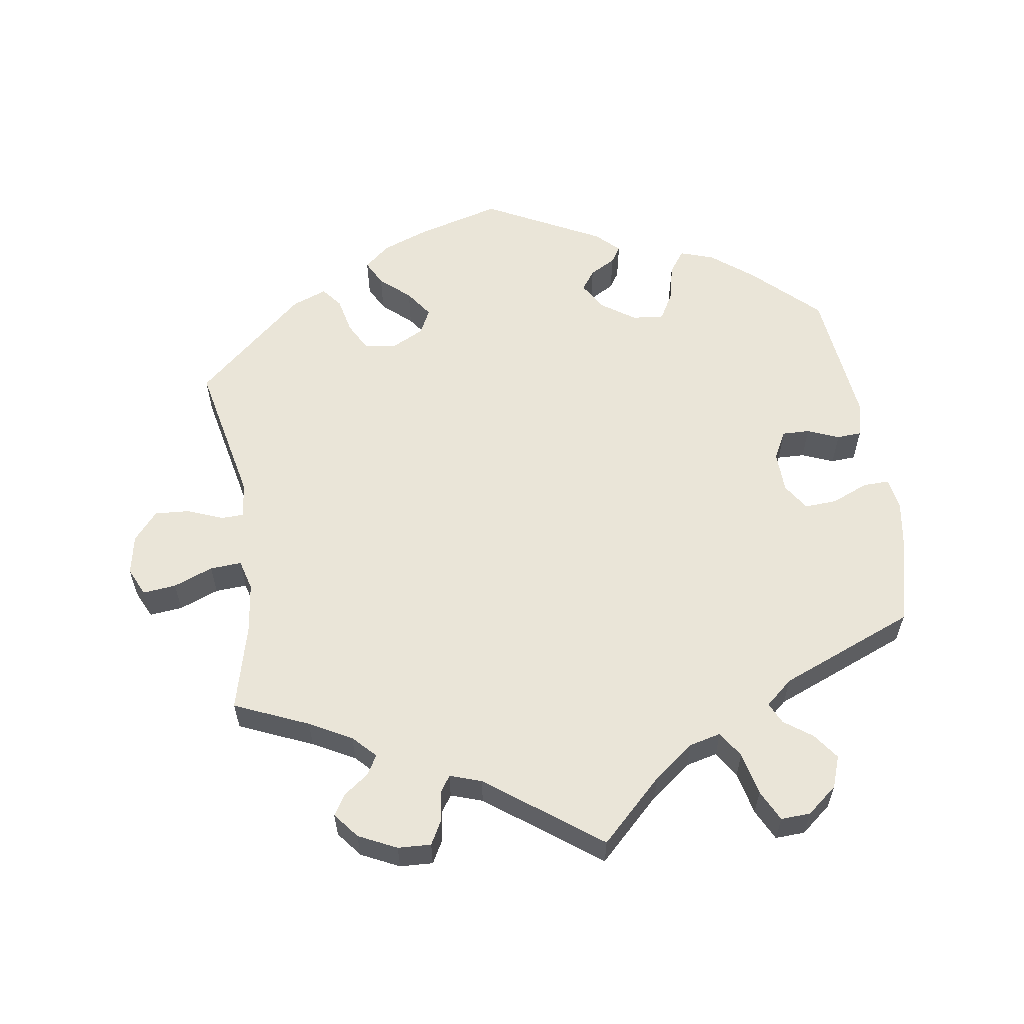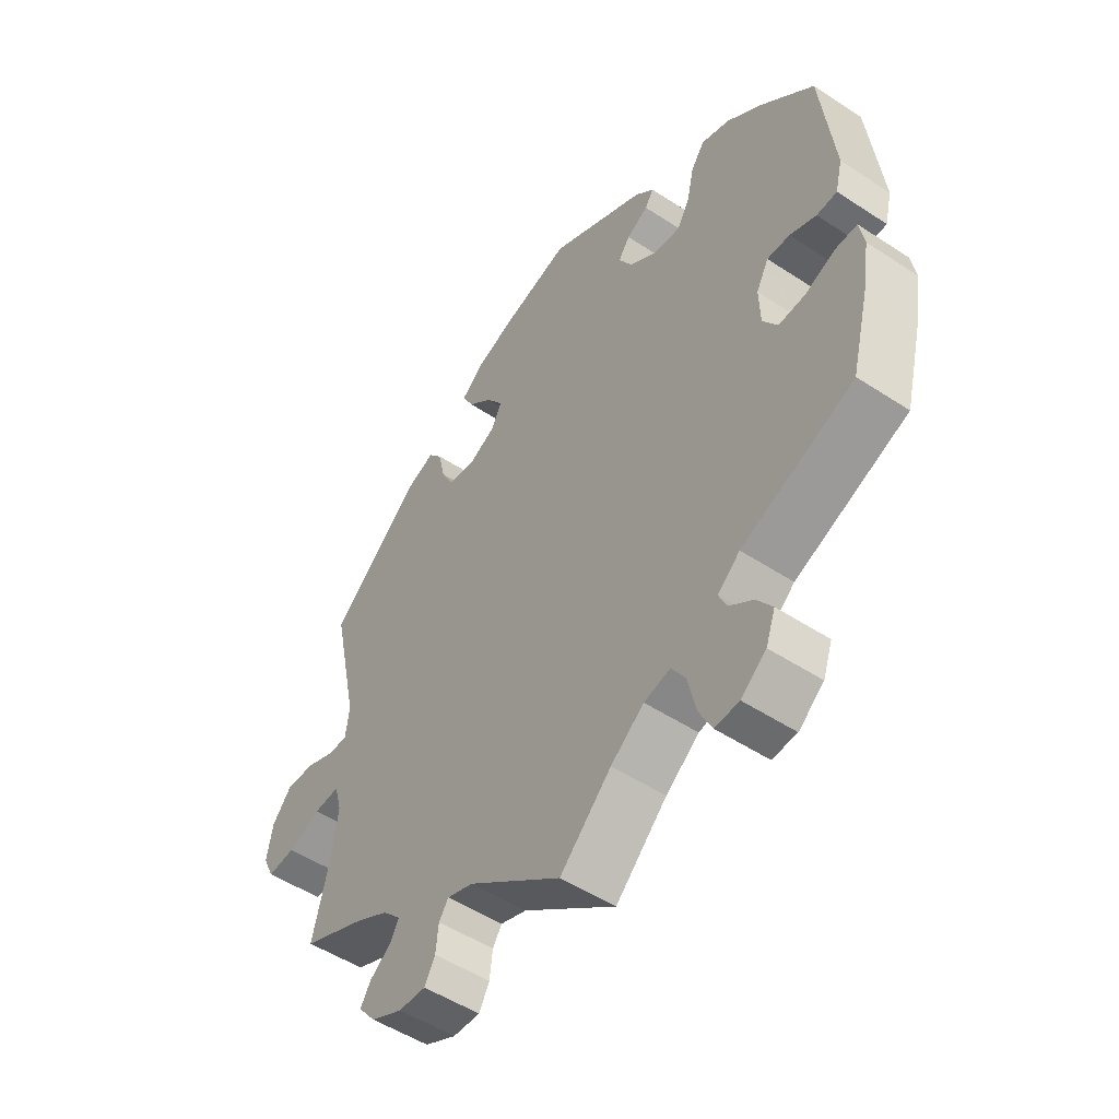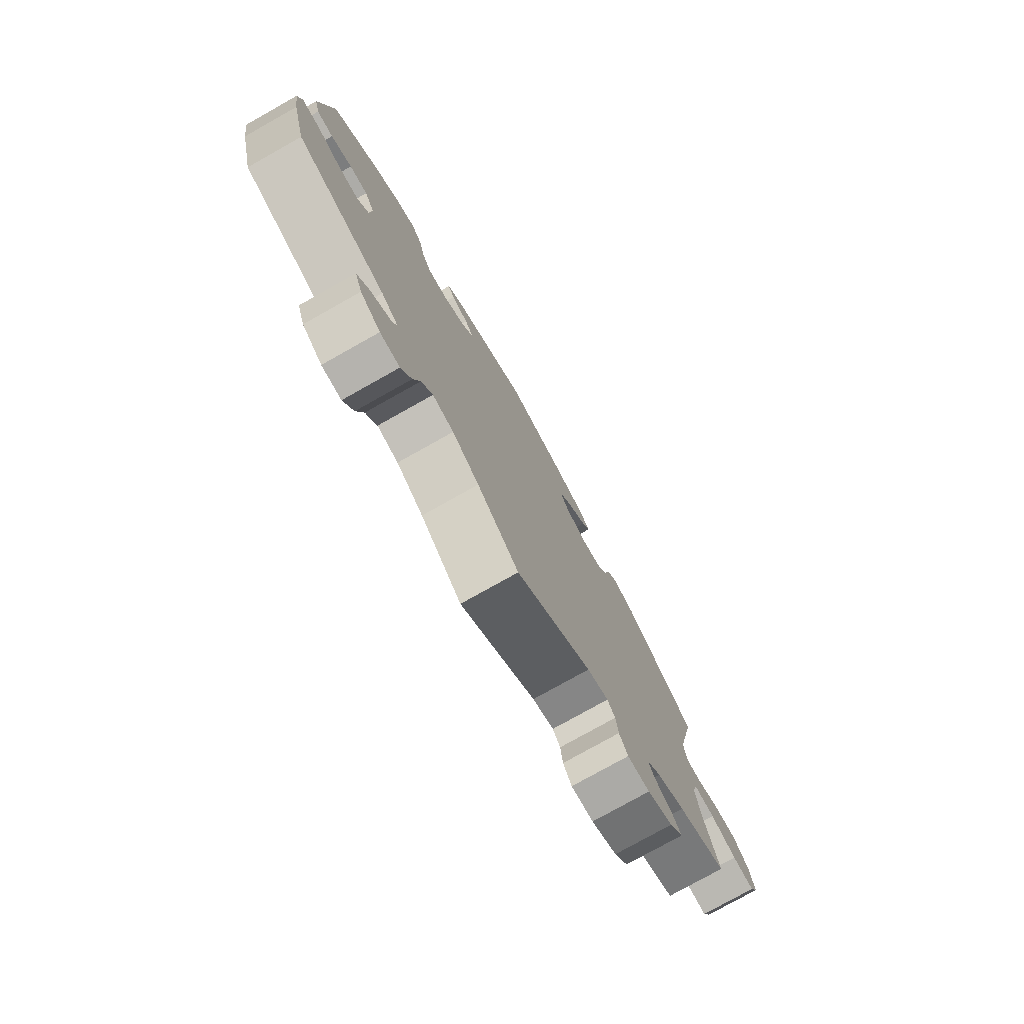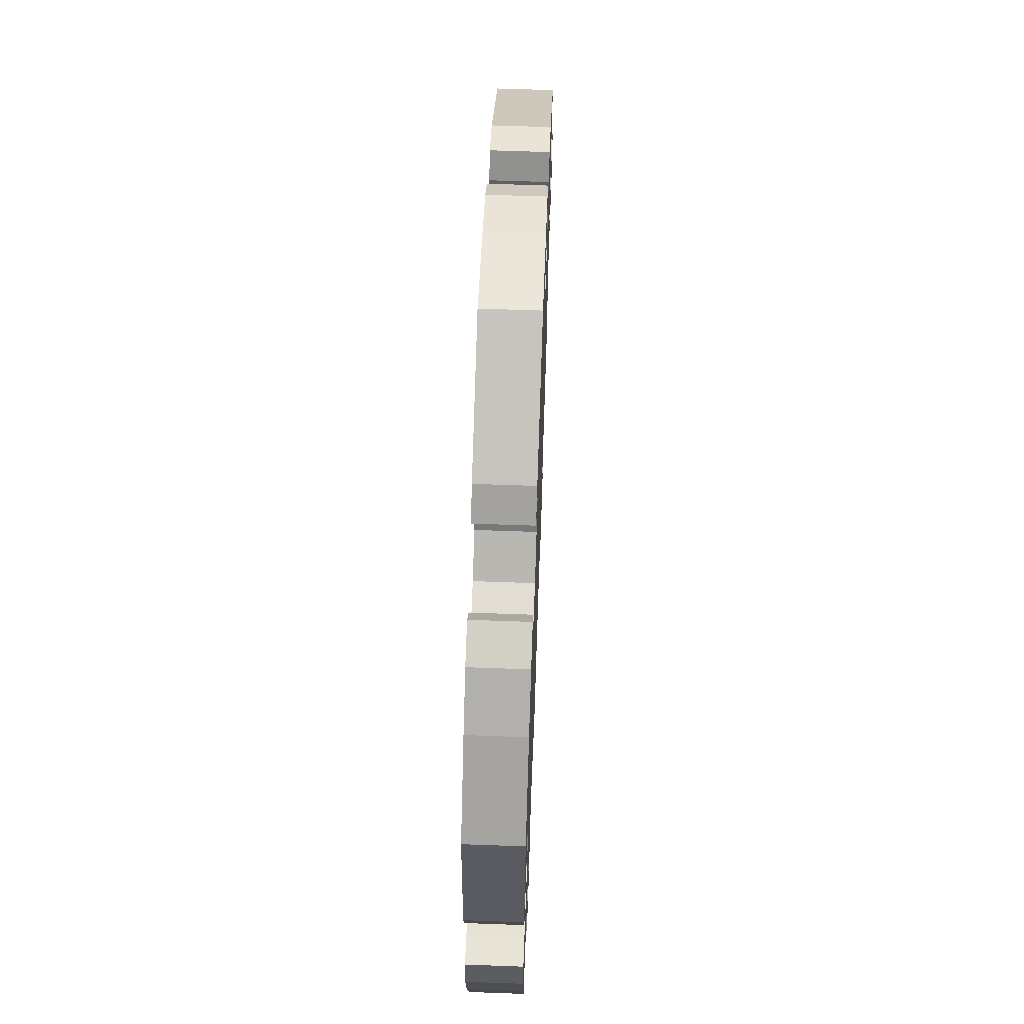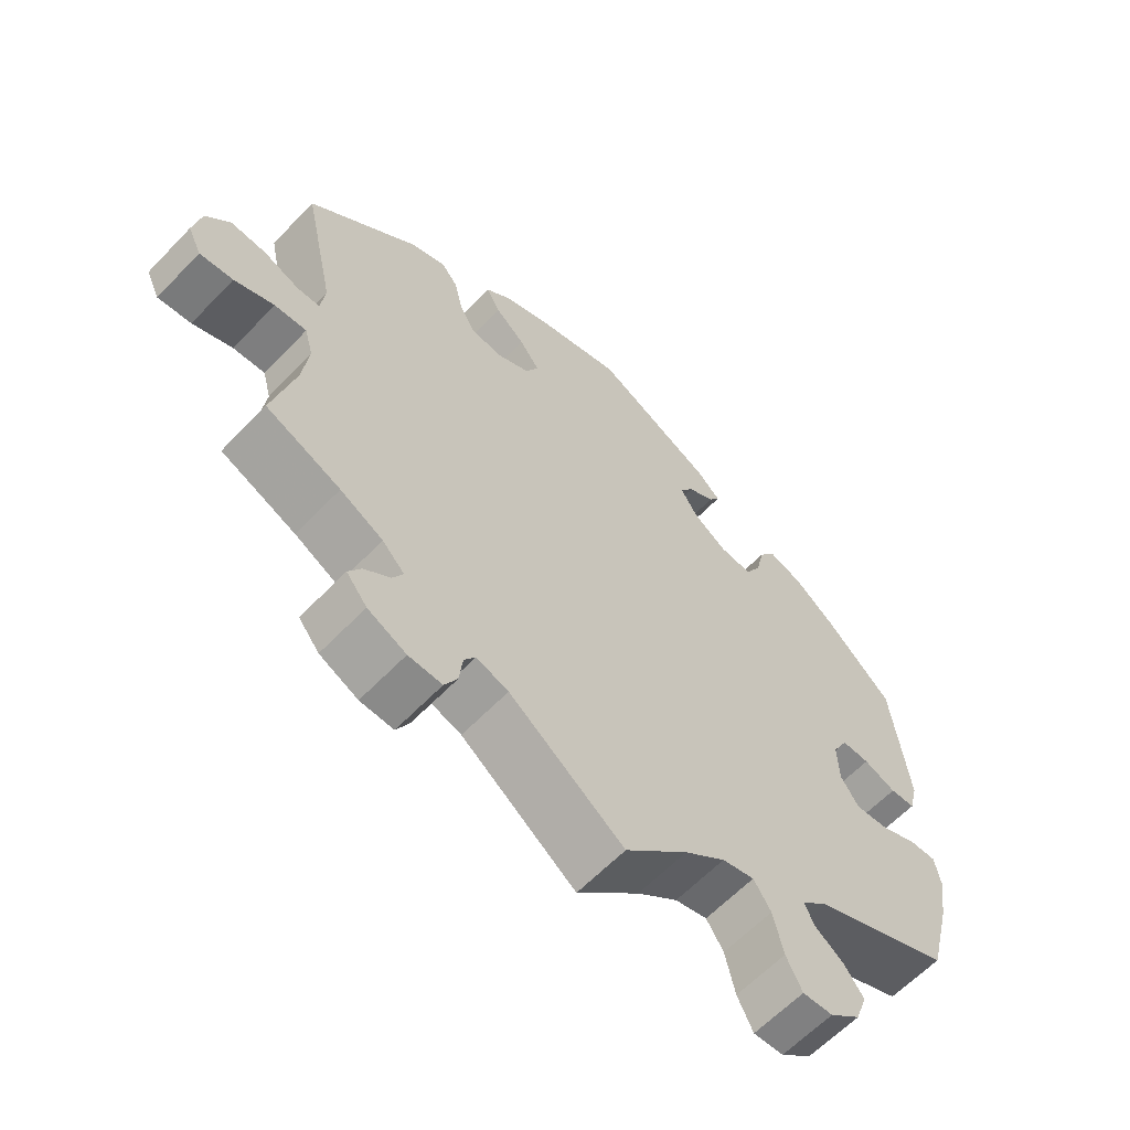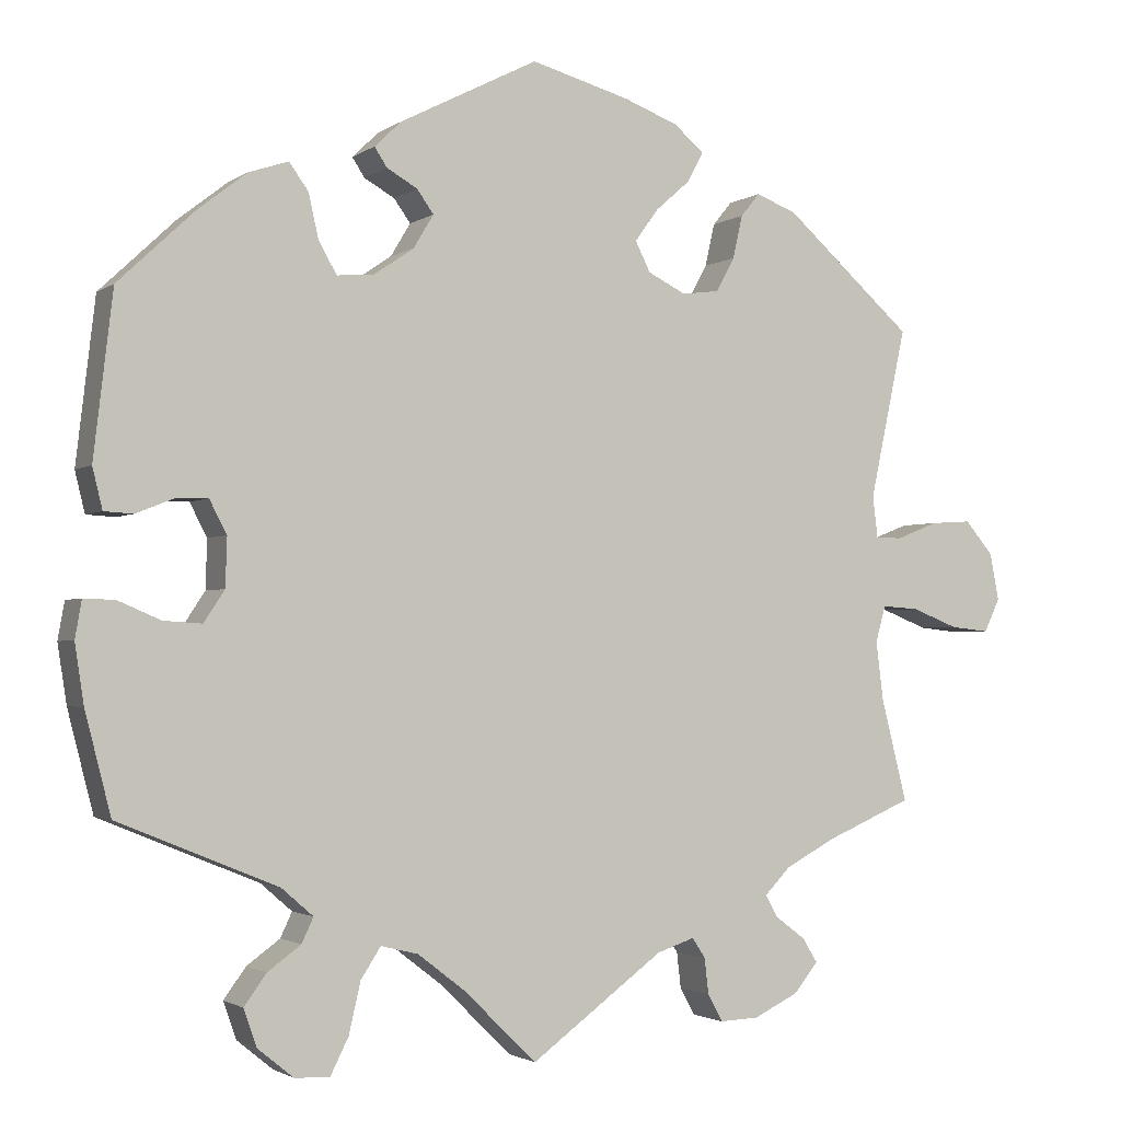
<metadata>
{"format":"obj","ext":"obj","renderer":"f3d","projection":"perspective","resolution":1024,"background":"white","views":[{"elev":58.7,"azim":171.6,"up":"+Y"},{"elev":-50.9,"azim":-125.7,"up":"+Z"},{"elev":-77.8,"azim":-60.7,"up":"+Z"},{"elev":63.2,"azim":-87.9,"up":"+Z"},{"elev":-61.9,"azim":136.4,"up":"+Z"},{"elev":-2.2,"azim":-25.4,"up":"+Z"}]}
</metadata>
<code>
v 0.457 0.07 0.084
v 0.463 0.07 0.034
v 0.495 0.07 0.033
v 0.546 0.07 0.053
v 0.595 0.07 0.056
v 0.629 0.07 0.016
v 0.64 0.07 -0.041
v 0.621 0.07 -0.081
v 0.574 0.07 -0.076
v 0.518 0.07 -0.054
v 0.473 0.07 -0.051
v 0.461 0.07 -0.095
v 0.47 0.07 -0.166
v 0.501 0.07 -0.289
v 0.396 0.07 -0.334
v 0.336 0.07 -0.366
v 0.305 0.07 -0.398
v 0.32 0.07 -0.425
v 0.356 0.07 -0.452
v 0.374 0.07 -0.481
v 0.345 0.07 -0.517
v 0.291 0.07 -0.543
v 0.244 0.07 -0.545
v 0.226 0.07 -0.512
v 0.221 0.07 -0.469
v 0.205 0.07 -0.445
v 0.16 0.07 -0.46
v 0 0.07 -0.578
v -0.088 0.07 -0.492
v -0.145 0.07 -0.448
v -0.19 0.07 -0.437
v -0.214 0.07 -0.474
v -0.228 0.07 -0.535
v -0.25 0.07 -0.579
v -0.292 0.07 -0.577
v -0.335 0.07 -0.542
v -0.351 0.07 -0.497
v -0.324 0.07 -0.46
v -0.284 0.07 -0.431
v -0.27 0.07 -0.401
v -0.308 0.07 -0.368
v -0.5 0.07 -0.289
v -0.531 0.07 -0.168
v -0.542 0.07 -0.097
v -0.534 0.07 -0.052
v -0.497 0.07 -0.053
v -0.445 0.07 -0.075
v -0.399 0.07 -0.078
v -0.374 0.07 -0.04
v -0.372 0.07 0.019
v -0.393 0.07 0.059
v -0.432 0.07 0.058
v -0.477 0.07 0.04
v -0.512 0.07 0.042
v -0.524 0.07 0.091
v -0.501 0.07 0.288
v -0.409 0.07 0.375
v -0.35 0.07 0.421
v -0.302 0.07 0.437
v -0.279 0.07 0.405
v -0.267 0.07 0.352
v -0.245 0.07 0.313
v -0.2 0.07 0.317
v -0.152 0.07 0.35
v -0.128 0.07 0.39
v -0.148 0.07 0.418
v -0.185 0.07 0.439
v -0.2 0.07 0.462
v -0.168 0.07 0.493
v -0.001 0.07 0.578
v 0.118 0.07 0.545
v 0.184 0.07 0.52
v 0.22 0.07 0.489
v 0.201 0.07 0.453
v 0.159 0.07 0.416
v 0.131 0.07 0.377
v 0.149 0.07 0.341
v 0.195 0.07 0.318
v 0.24 0.07 0.324
v 0.262 0.07 0.365
v 0.274 0.07 0.417
v 0.297 0.07 0.445
v 0.346 0.07 0.426
v 0.501 0.07 0.289
v 0.457 0 0.084
v 0.463 0 0.034
v 0.495 0 0.033
v 0.546 0 0.053
v 0.595 0 0.056
v 0.629 0 0.016
v 0.64 0 -0.041
v 0.621 0 -0.081
v 0.574 0 -0.076
v 0.518 0 -0.054
v 0.473 0 -0.051
v 0.461 0 -0.095
v 0.47 0 -0.166
v 0.501 0 -0.289
v 0.396 0 -0.334
v 0.336 0 -0.366
v 0.305 0 -0.398
v 0.32 0 -0.425
v 0.356 0 -0.452
v 0.374 0 -0.481
v 0.345 0 -0.517
v 0.291 0 -0.543
v 0.244 0 -0.545
v 0.226 0 -0.512
v 0.221 0 -0.469
v 0.205 0 -0.445
v 0.16 0 -0.46
v 0 0 -0.578
v -0.088 0 -0.492
v -0.145 0 -0.448
v -0.19 0 -0.437
v -0.214 0 -0.474
v -0.228 0 -0.535
v -0.25 0 -0.579
v -0.292 0 -0.577
v -0.335 0 -0.542
v -0.351 0 -0.497
v -0.324 0 -0.46
v -0.284 0 -0.431
v -0.27 0 -0.401
v -0.308 0 -0.368
v -0.5 0 -0.289
v -0.531 0 -0.168
v -0.542 0 -0.097
v -0.534 0 -0.052
v -0.497 0 -0.053
v -0.445 0 -0.075
v -0.399 0 -0.078
v -0.374 0 -0.04
v -0.372 0 0.019
v -0.393 0 0.059
v -0.432 0 0.058
v -0.477 0 0.04
v -0.512 0 0.042
v -0.524 0 0.091
v -0.501 0 0.288
v -0.409 0 0.375
v -0.35 0 0.421
v -0.302 0 0.437
v -0.279 0 0.405
v -0.267 0 0.352
v -0.245 0 0.313
v -0.2 0 0.317
v -0.152 0 0.35
v -0.128 0 0.39
v -0.148 0 0.418
v -0.185 0 0.439
v -0.2 0 0.462
v -0.168 0 0.493
v -0.001 0 0.578
v 0.118 0 0.545
v 0.184 0 0.52
v 0.22 0 0.489
v 0.201 0 0.453
v 0.159 0 0.416
v 0.131 0 0.377
v 0.149 0 0.341
v 0.195 0 0.318
v 0.24 0 0.324
v 0.262 0 0.365
v 0.274 0 0.417
v 0.297 0 0.445
v 0.346 0 0.426
v 0.501 0 0.289
f 83 84 1
f 80 81 82 83
f 79 80 83 1
f 78 79 1 2
f 77 78 2
f 72 73 74 75
f 72 75 76
f 71 72 76
f 70 71 76
f 69 70 76 77
f 66 67 68 69
f 65 66 69 77
f 58 59 60 61
f 58 61 62
f 57 58 62
f 56 57 62
f 55 56 62 63
f 52 53 54 55
f 51 52 55 63
f 44 45 46 47
f 44 47 48
f 41 42 43 44
f 40 41 44 48
f 36 37 38 39
f 36 39 40
f 35 36 40
f 32 33 34 35
f 31 32 35 40
f 30 31 40 48
f 27 28 29
f 26 27 29 30
f 22 23 24 25
f 22 25 26
f 21 22 26
f 18 19 20 21
f 17 18 21 26
f 16 17 26 30
f 13 14 15
f 12 13 15 16
f 11 12 16 30
f 7 8 9 10
f 7 10 11
f 6 7 11
f 3 4 5 6
f 2 3 6 11
f 64 65 77 2
f 50 51 63 64
f 49 50 64 2
f 30 48 49
f 2 11 30 49
f 85 168 167
f 167 166 165 164
f 85 167 164 163
f 86 85 163 162
f 86 162 161
f 159 158 157 156
f 160 159 156
f 160 156 155
f 160 155 154
f 161 160 154 153
f 153 152 151 150
f 161 153 150 149
f 145 144 143 142
f 146 145 142
f 146 142 141
f 146 141 140
f 147 146 140 139
f 139 138 137 136
f 147 139 136 135
f 131 130 129 128
f 132 131 128
f 128 127 126 125
f 132 128 125 124
f 123 122 121 120
f 124 123 120
f 124 120 119
f 119 118 117 116
f 124 119 116 115
f 132 124 115 114
f 113 112 111
f 114 113 111 110
f 109 108 107 106
f 110 109 106
f 110 106 105
f 105 104 103 102
f 110 105 102 101
f 114 110 101 100
f 99 98 97
f 100 99 97 96
f 114 100 96 95
f 94 93 92 91
f 95 94 91
f 95 91 90
f 90 89 88 87
f 95 90 87 86
f 86 161 149 148
f 148 147 135 134
f 86 148 134 133
f 133 132 114
f 133 114 95 86
f 1 85 86 2
f 2 86 87 3
f 3 87 88 4
f 4 88 89 5
f 5 89 90 6
f 6 90 91 7
f 7 91 92 8
f 8 92 93 9
f 9 93 94 10
f 10 94 95 11
f 11 95 96 12
f 12 96 97 13
f 13 97 98 14
f 14 98 99 15
f 15 99 100 16
f 16 100 101 17
f 17 101 102 18
f 18 102 103 19
f 19 103 104 20
f 20 104 105 21
f 21 105 106 22
f 22 106 107 23
f 23 107 108 24
f 24 108 109 25
f 25 109 110 26
f 26 110 111 27
f 27 111 112 28
f 28 112 113 29
f 29 113 114 30
f 30 114 115 31
f 31 115 116 32
f 32 116 117 33
f 33 117 118 34
f 34 118 119 35
f 35 119 120 36
f 36 120 121 37
f 37 121 122 38
f 38 122 123 39
f 39 123 124 40
f 40 124 125 41
f 41 125 126 42
f 42 126 127 43
f 43 127 128 44
f 44 128 129 45
f 45 129 130 46
f 46 130 131 47
f 47 131 132 48
f 48 132 133 49
f 49 133 134 50
f 50 134 135 51
f 51 135 136 52
f 52 136 137 53
f 53 137 138 54
f 54 138 139 55
f 55 139 140 56
f 56 140 141 57
f 57 141 142 58
f 58 142 143 59
f 59 143 144 60
f 60 144 145 61
f 61 145 146 62
f 62 146 147 63
f 63 147 148 64
f 64 148 149 65
f 65 149 150 66
f 66 150 151 67
f 67 151 152 68
f 68 152 153 69
f 69 153 154 70
f 70 154 155 71
f 71 155 156 72
f 72 156 157 73
f 73 157 158 74
f 74 158 159 75
f 75 159 160 76
f 76 160 161 77
f 77 161 162 78
f 78 162 163 79
f 79 163 164 80
f 80 164 165 81
f 81 165 166 82
f 82 166 167 83
f 83 167 168 84
f 84 168 85 1

</code>
